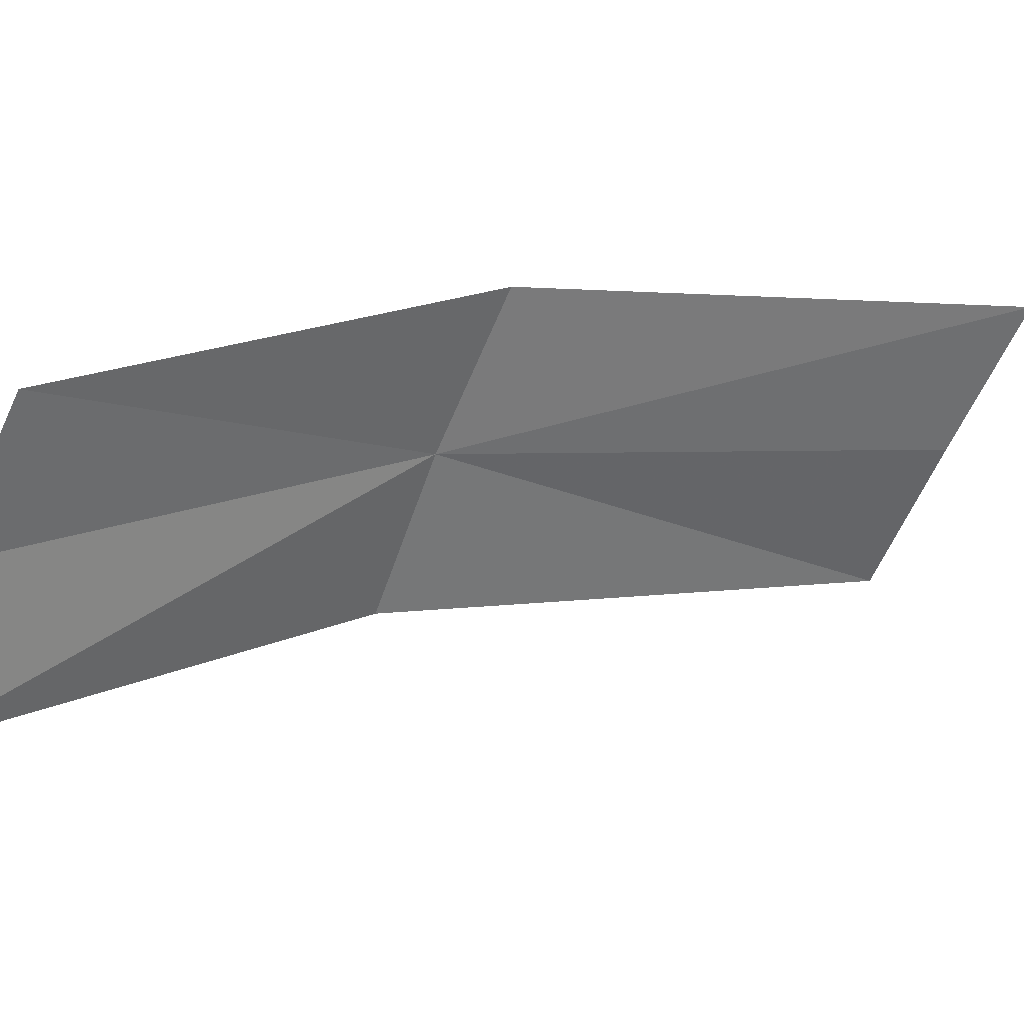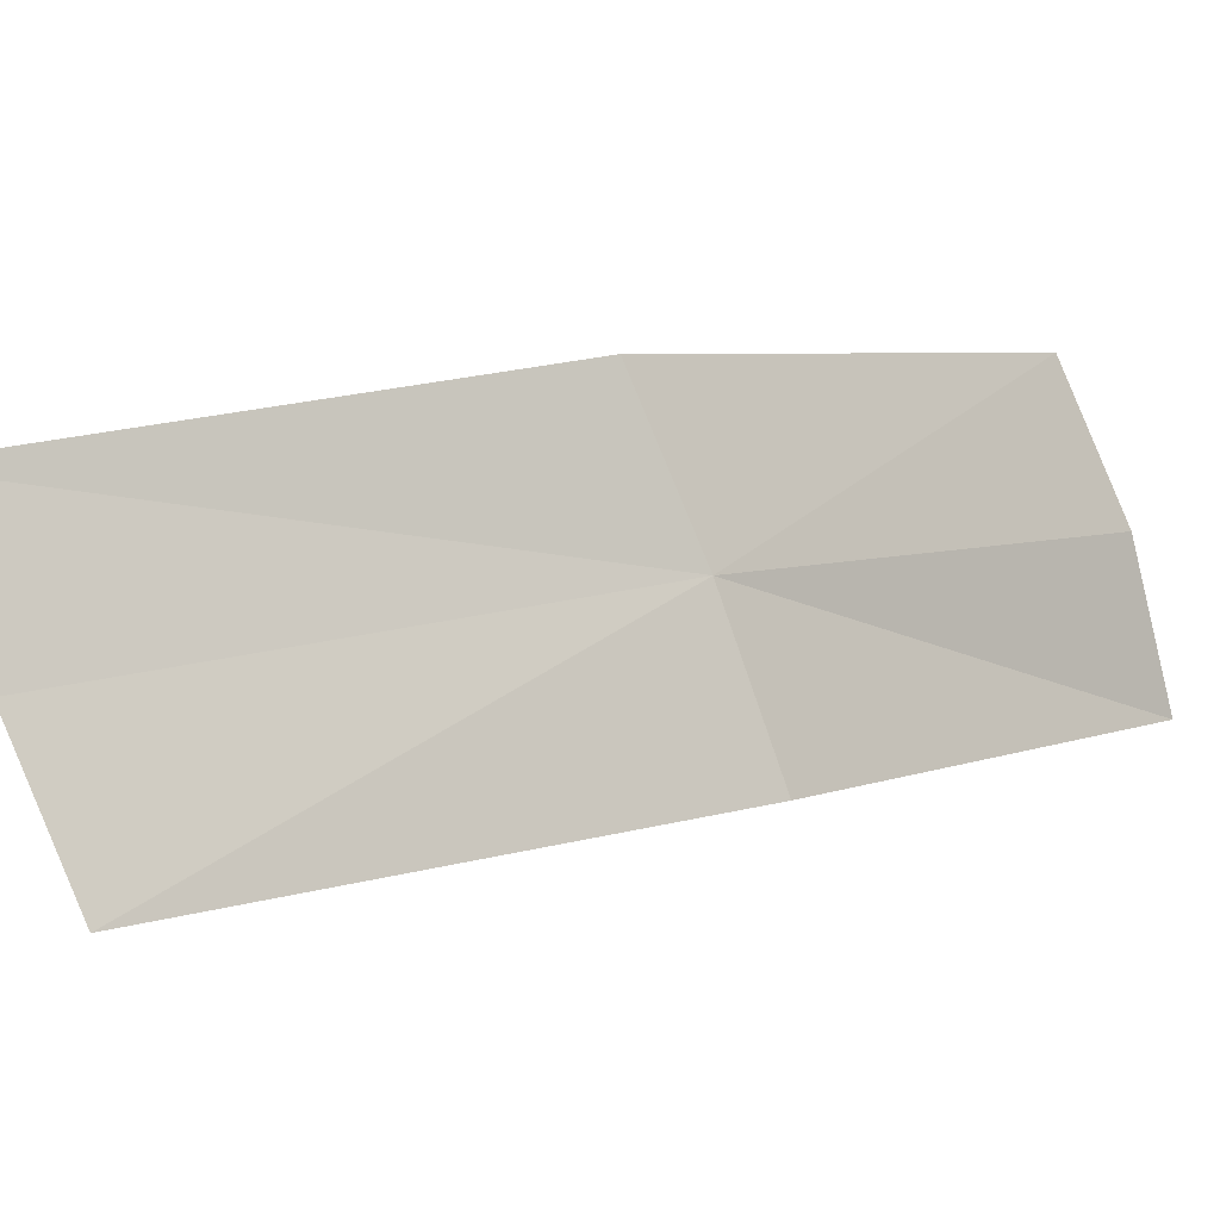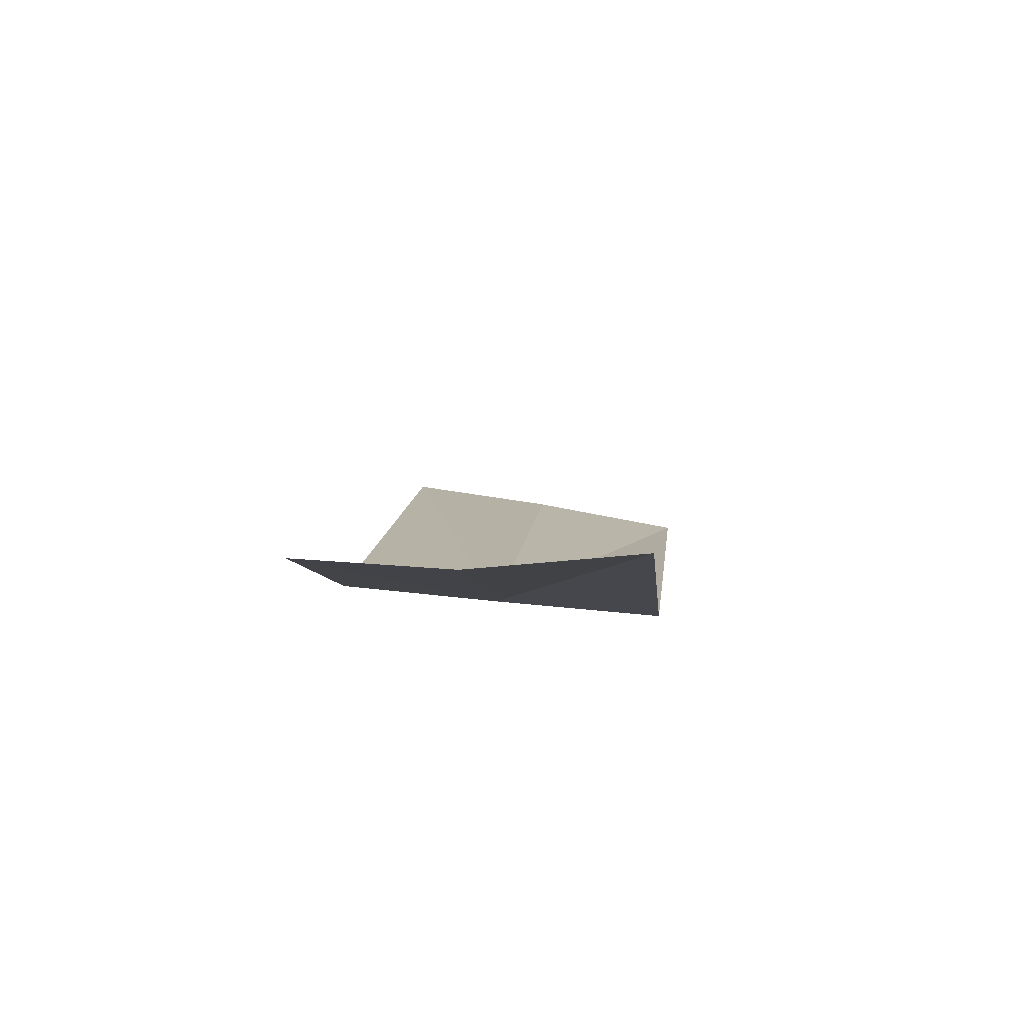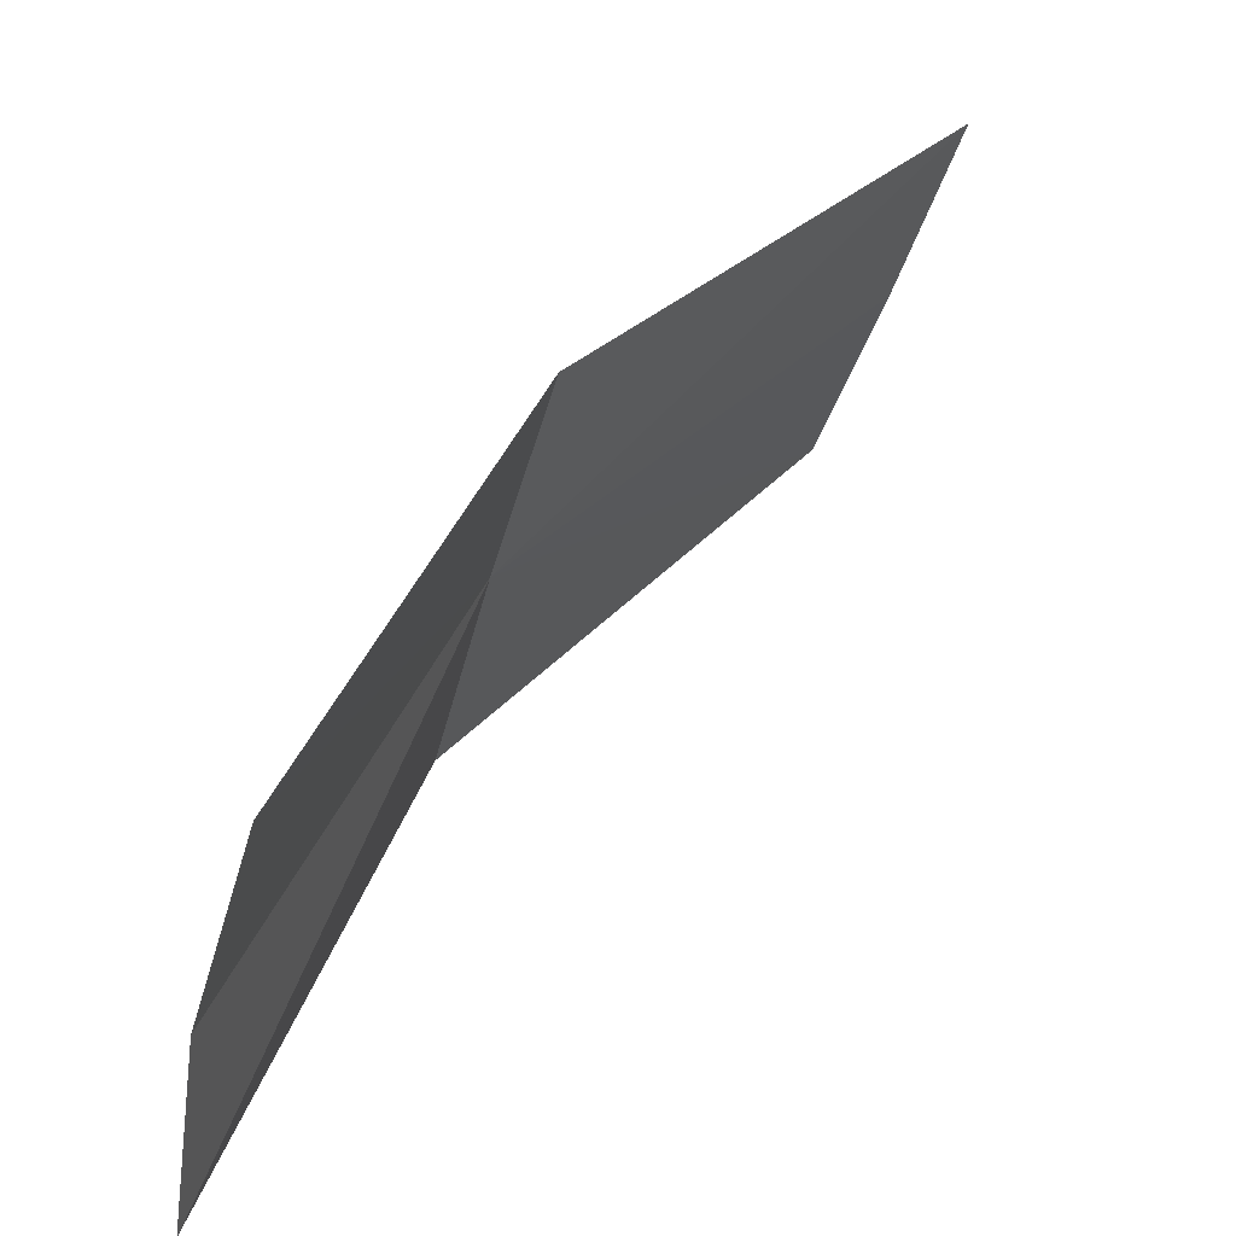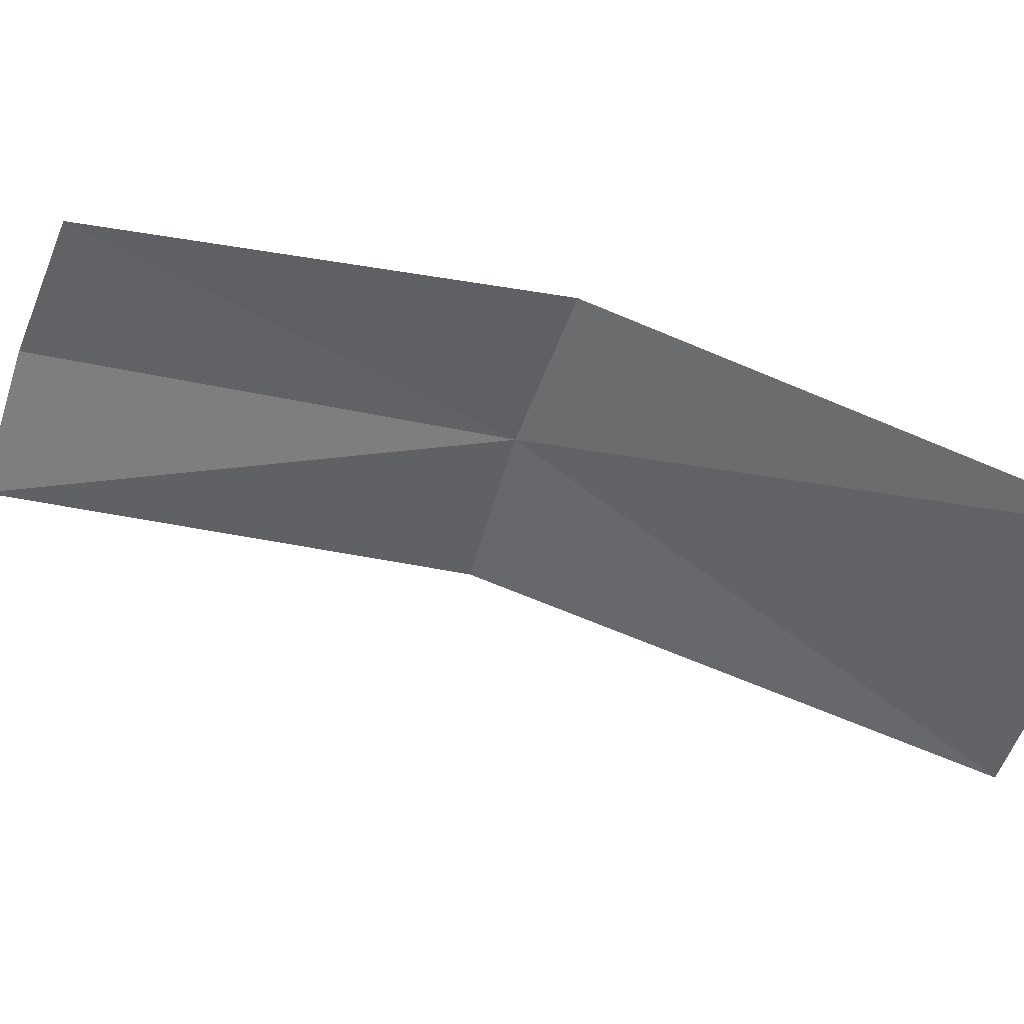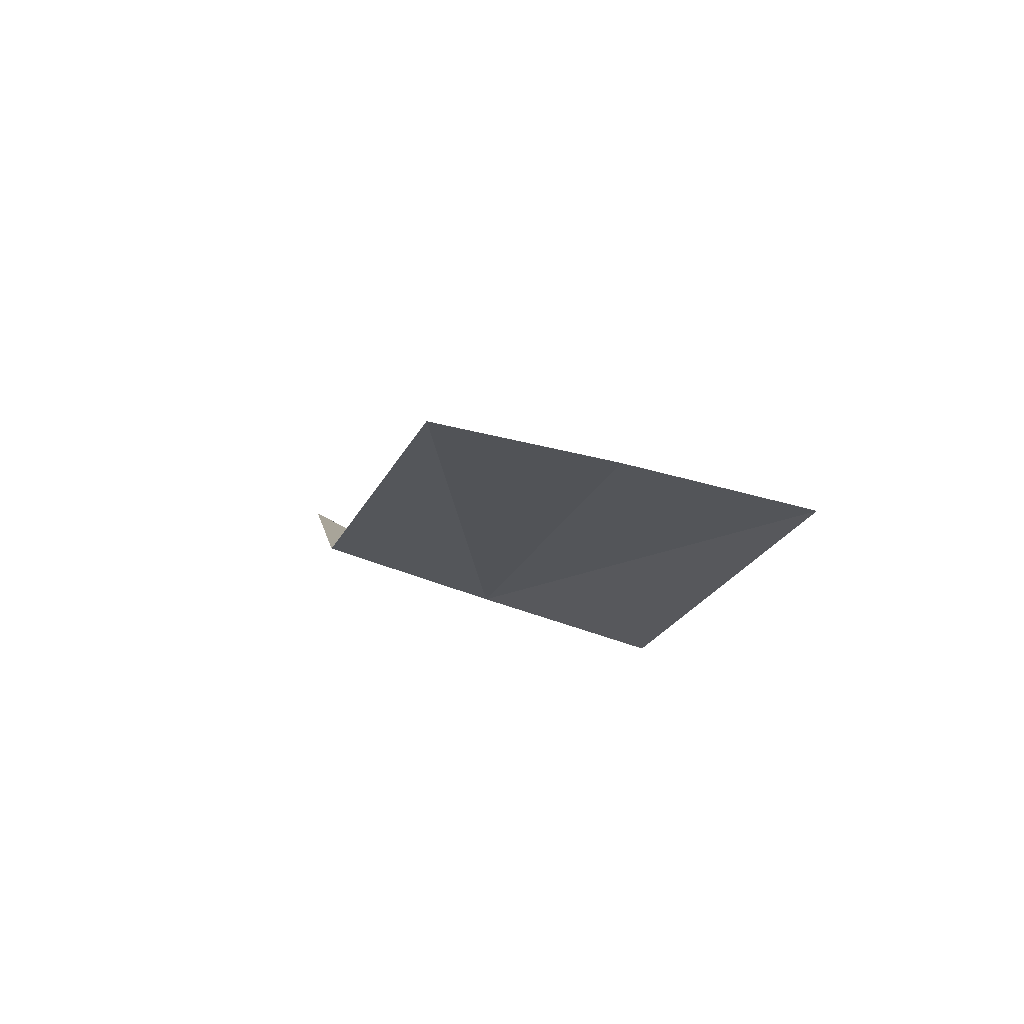
<metadata>
{"format":"obj","ext":"obj","renderer":"f3d","projection":"perspective","resolution":1024,"background":"white","views":[{"elev":28.1,"azim":-153.4,"up":"+Z"},{"elev":-0.8,"azim":21.5,"up":"+Z"},{"elev":57.2,"azim":85.4,"up":"+Y"},{"elev":46.4,"azim":174.3,"up":"+Z"},{"elev":28.0,"azim":-105.2,"up":"+Z"},{"elev":-62.1,"azim":-121.8,"up":"+Y"}]}
</metadata>
<code>
v 0.2437 -0.1088 0.5416
v 0.2622 -0.06637 0.563
v 0.2374 -0.1135 0.5595
v 0.2681 -0.06104 0.5466
v 0.1959 -0.1555 0.549
v 0.2028 -0.1518 0.532
v 0.2097 -0.1495 0.5147
v 0.2492 -0.1053 0.5232
v 0.2709 -0.05589 0.529
f 1 2 3
f 1 4 2
f 1 5 6
f 1 3 5
f 1 7 8
f 1 6 7
f 1 9 4
f 1 8 9

</code>
